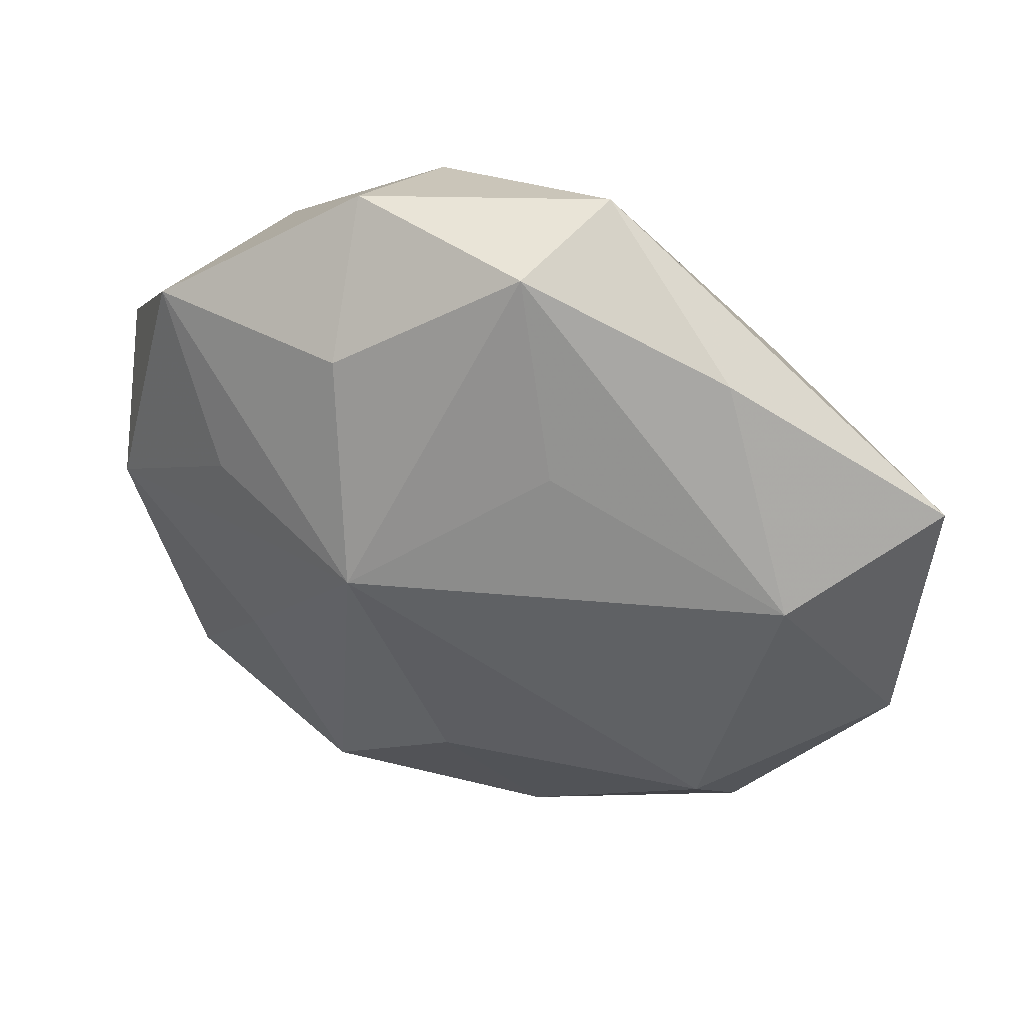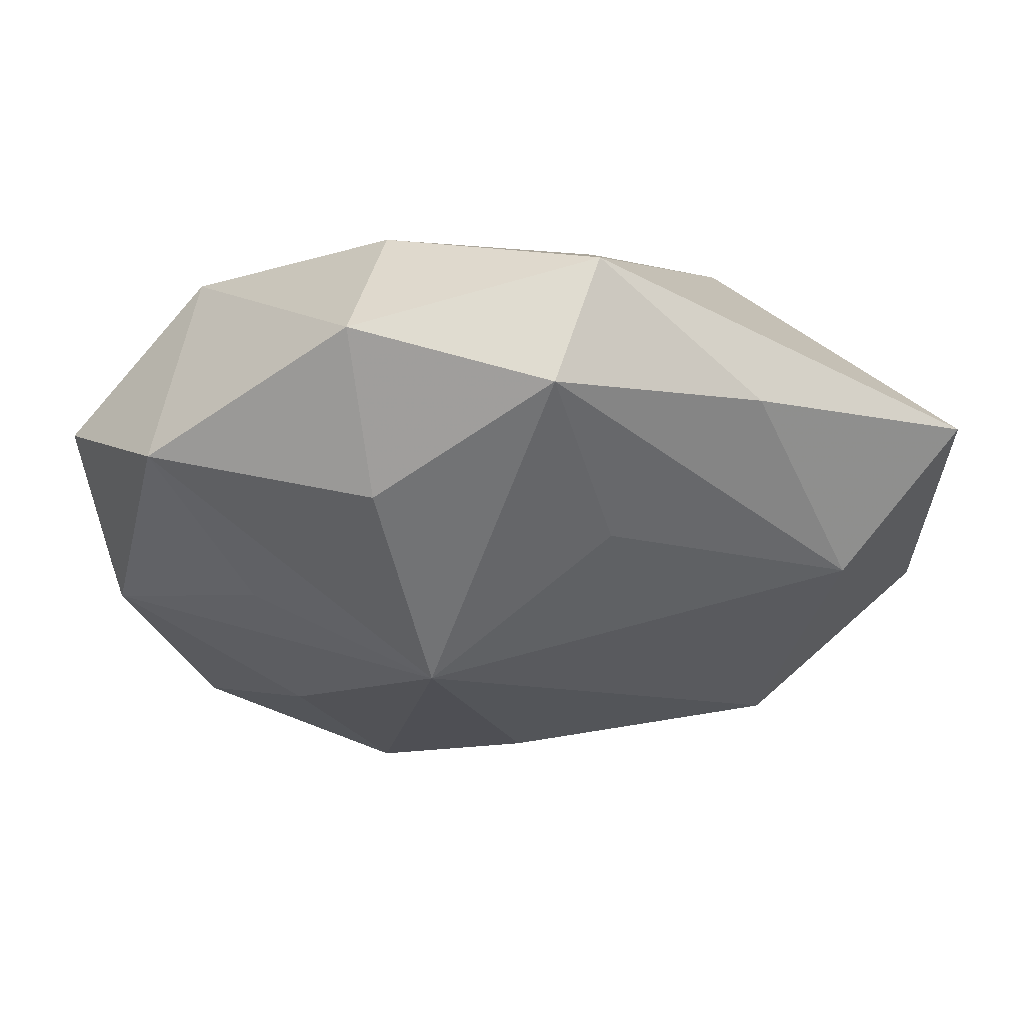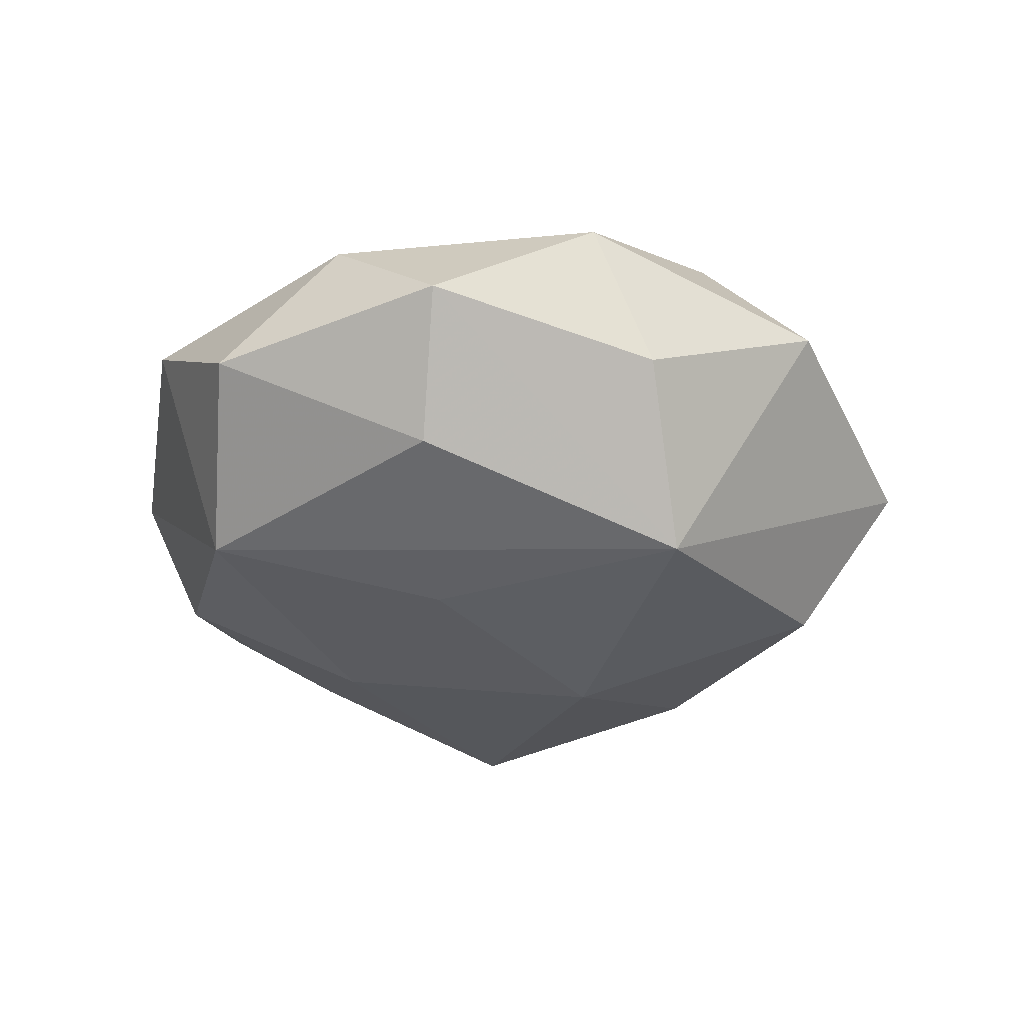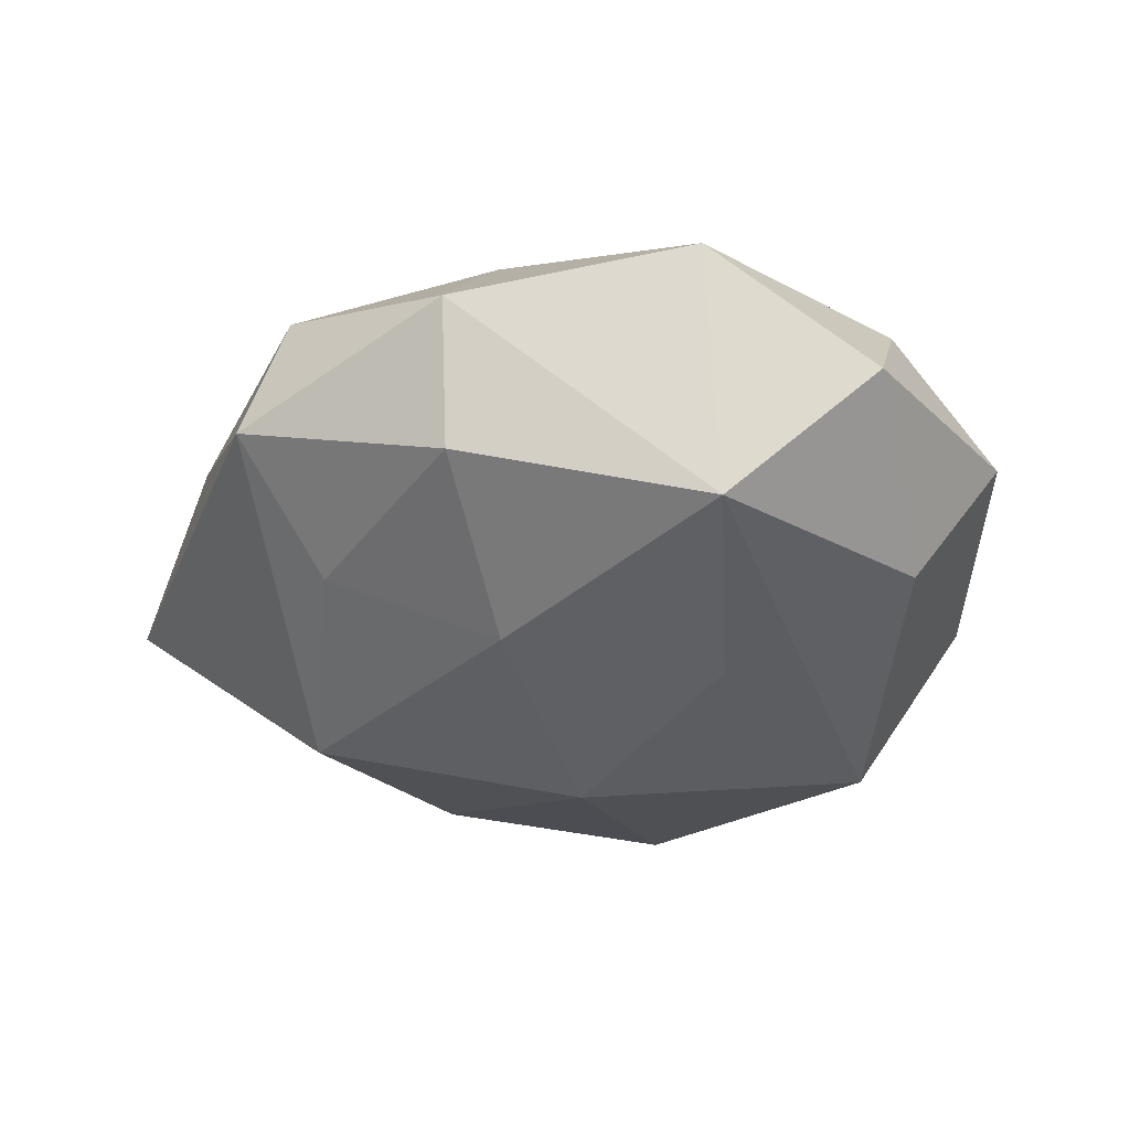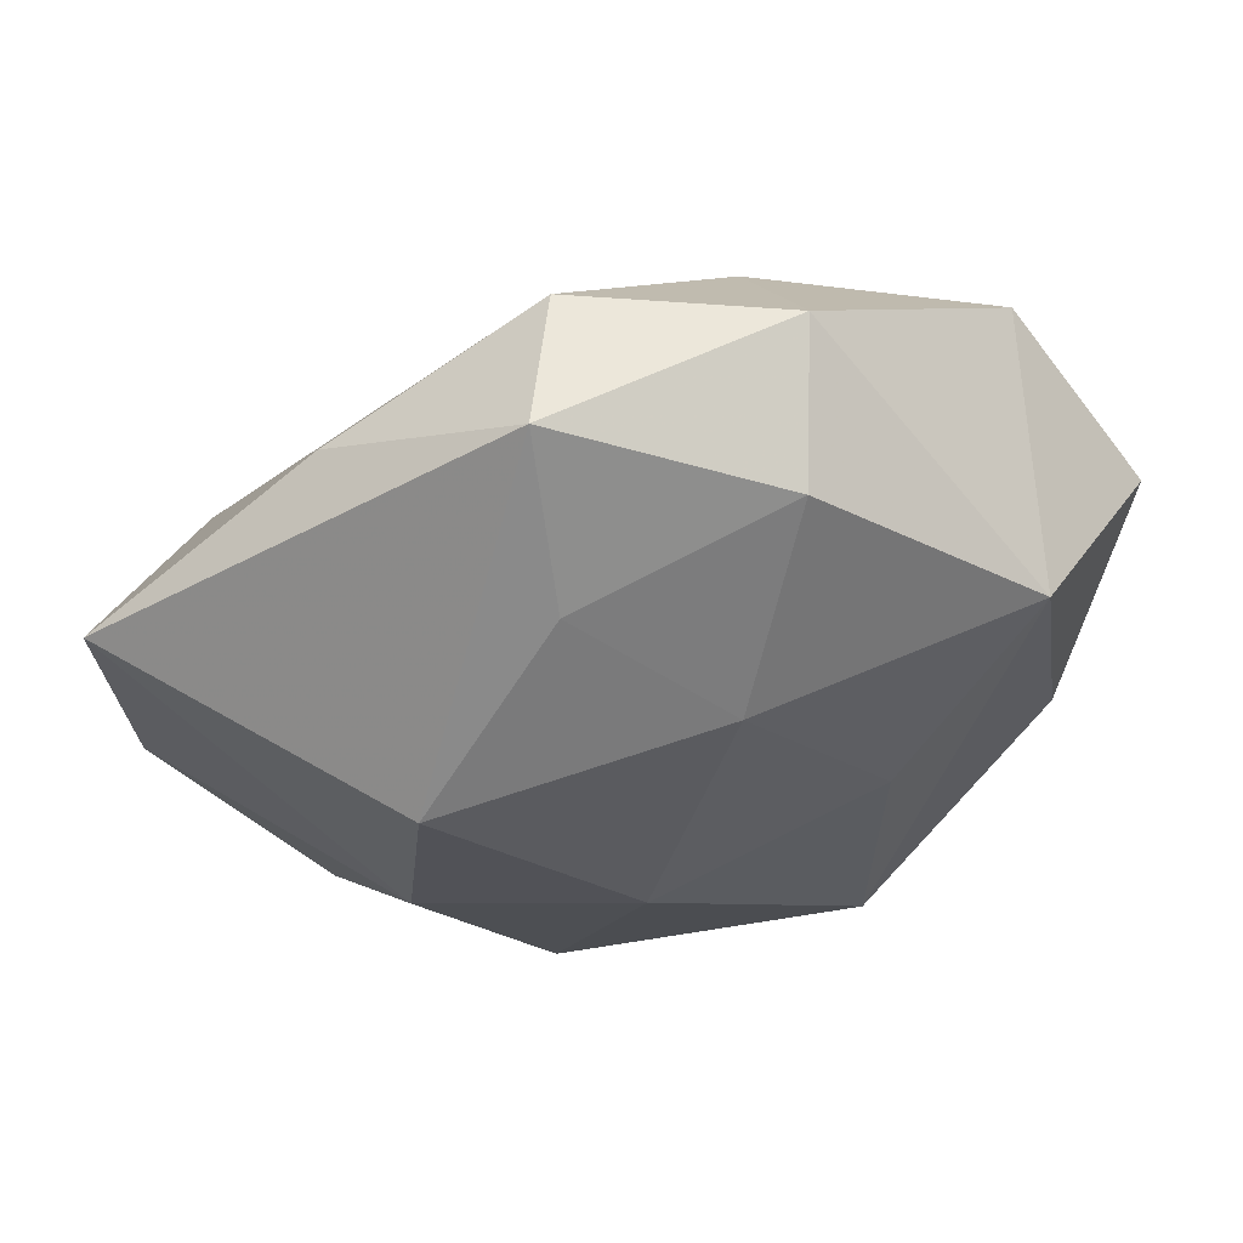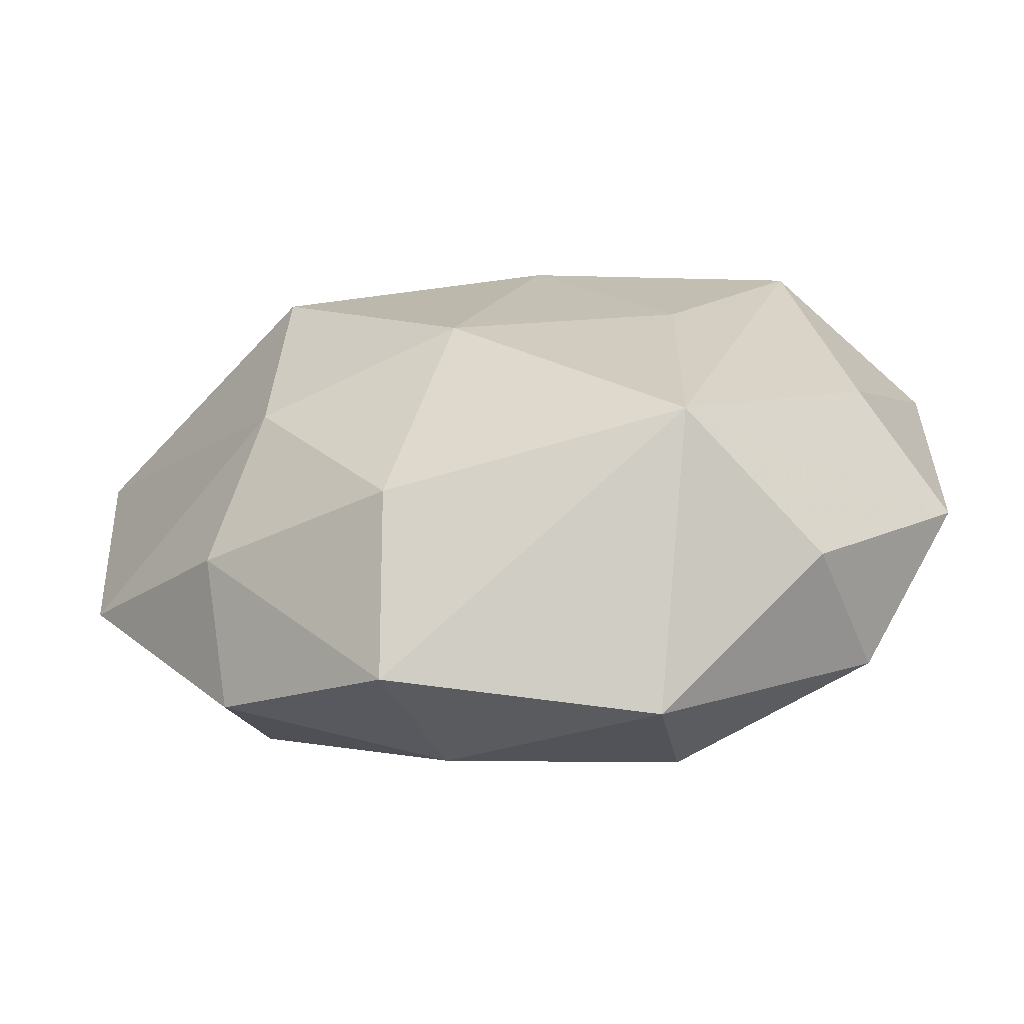
<metadata>
{"format":"obj","ext":"obj","renderer":"f3d","projection":"perspective","resolution":1024,"background":"white","views":[{"elev":46.3,"azim":21.4,"up":"+Y"},{"elev":62.2,"azim":-0.5,"up":"+Y"},{"elev":-29.5,"azim":-65.1,"up":"+Z"},{"elev":-34.9,"azim":-143.7,"up":"+Z"},{"elev":60.5,"azim":166.9,"up":"+Y"},{"elev":-66.8,"azim":-173.7,"up":"+Y"}]}
</metadata>
<code>
v -0.04003 -0.03038 0.01234
v -0.0535 0.01518 -0.002868
v 0.03083 -0.01256 -0.02085
v 0.01159 -0.04031 0.01467
v -0.04093 0.03288 0.01012
v 0.05818 0.0207 0.0003222
v 0.03825 -0.02749 -0.008763
v -0.01419 -0.04974 0.006166
v 0.006334 -0.008279 -0.02838
v 0.01399 0.02753 0.01842
v -0.05284 -0.0144 0.0006548
v -0.02586 -0.009945 0.02266
v -0.04828 0.0017 0.0133
v 0.0124 0.03522 -0.01651
v -0.007714 0.01283 0.03024
v -0.02053 -0.03263 -0.02402
v 0.04351 0.01315 0.01615
v 0.02908 0.01628 -0.02552
v -0.01563 -0.03622 0.0202
v -0.03483 -0.03575 -0.005304
v -0.01245 0.04347 -0.01331
v 0.03163 0.03775 0.005957
v 0.05619 -0.0119 0.00411
v -0.04315 -0.008525 -0.01461
v -0.01392 0.0364 0.01781
v 0.00709 0.04986 0.01037
v -0.03703 0.02455 -0.01927
v -0.0211 0.0002232 -0.02429
v 0.002992 -0.01832 0.02613
v 0.03746 -0.03692 0.006426
v -0.0165 0.04982 0.002909
v -0.004076 0.02206 -0.02449
v 0.01493 -0.03776 -0.01964
v 0.01246 0.05186 -0.004937
v 0.01701 -0.05061 -0.002167
v -0.02952 0.01564 0.02016
v 0.03559 -0.02015 0.02012
f 17 37 23
f 15 37 17
f 23 37 30
f 6 17 23
f 6 18 34
f 22 6 34
f 17 6 22
f 3 6 23
f 18 6 3
f 3 33 9
f 9 18 3
f 29 37 15
f 15 19 29
f 2 5 27
f 4 30 37
f 37 29 4
f 4 29 19
f 4 35 30
f 4 19 8
f 8 35 4
f 15 17 10
f 7 3 23
f 33 3 7
f 23 30 7
f 7 35 33
f 30 35 7
f 15 5 36
f 9 33 16
f 16 35 8
f 33 35 16
f 15 10 26
f 26 22 34
f 17 22 26
f 26 10 17
f 13 5 2
f 13 36 5
f 15 36 13
f 34 18 14
f 14 21 34
f 27 21 32
f 32 18 9
f 32 14 18
f 21 14 32
f 31 27 5
f 31 21 27
f 34 21 31
f 31 26 34
f 9 16 28
f 28 16 27
f 28 32 9
f 27 32 28
f 11 13 2
f 25 5 15
f 15 26 25
f 25 31 5
f 26 31 25
f 12 19 15
f 15 13 12
f 2 27 24
f 24 11 2
f 27 16 24
f 16 11 24
f 20 16 8
f 20 11 16
f 19 12 1
f 1 12 13
f 13 11 1
f 8 19 1
f 1 20 8
f 11 20 1

</code>
